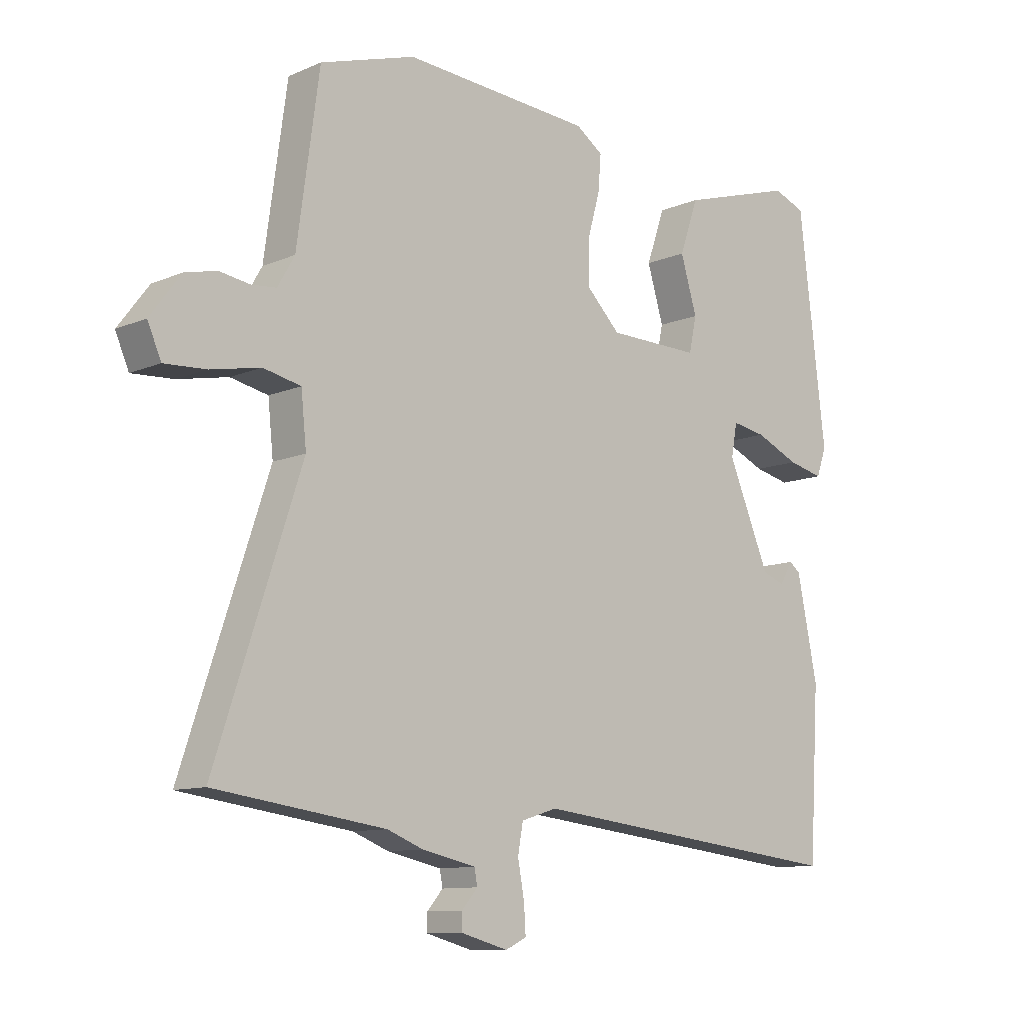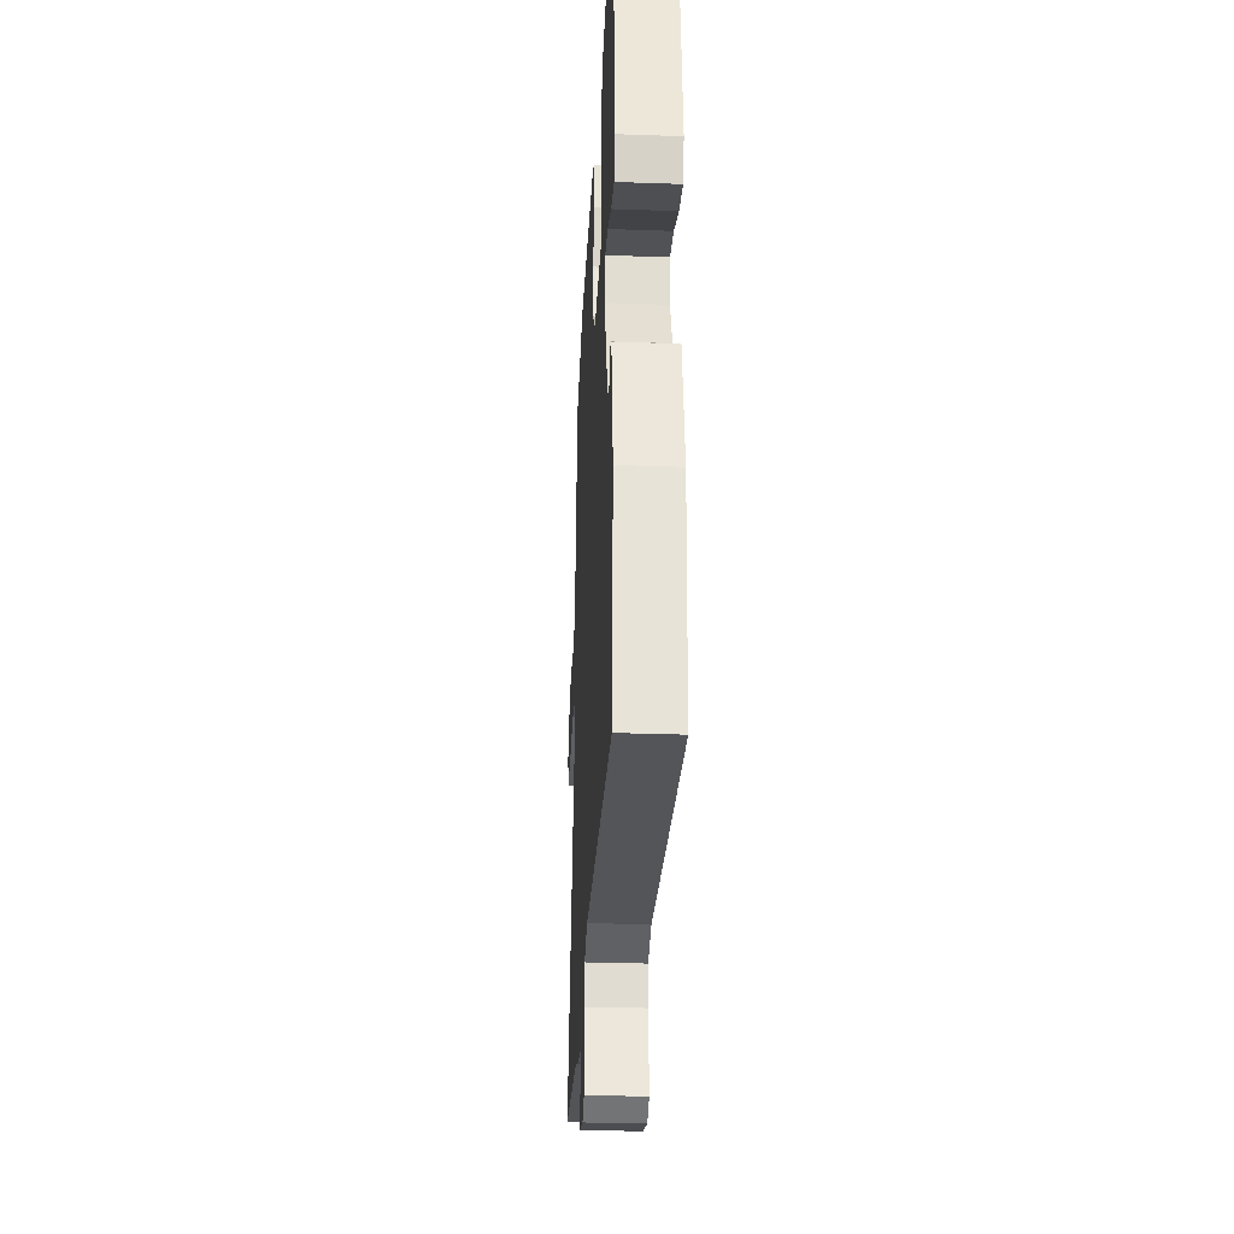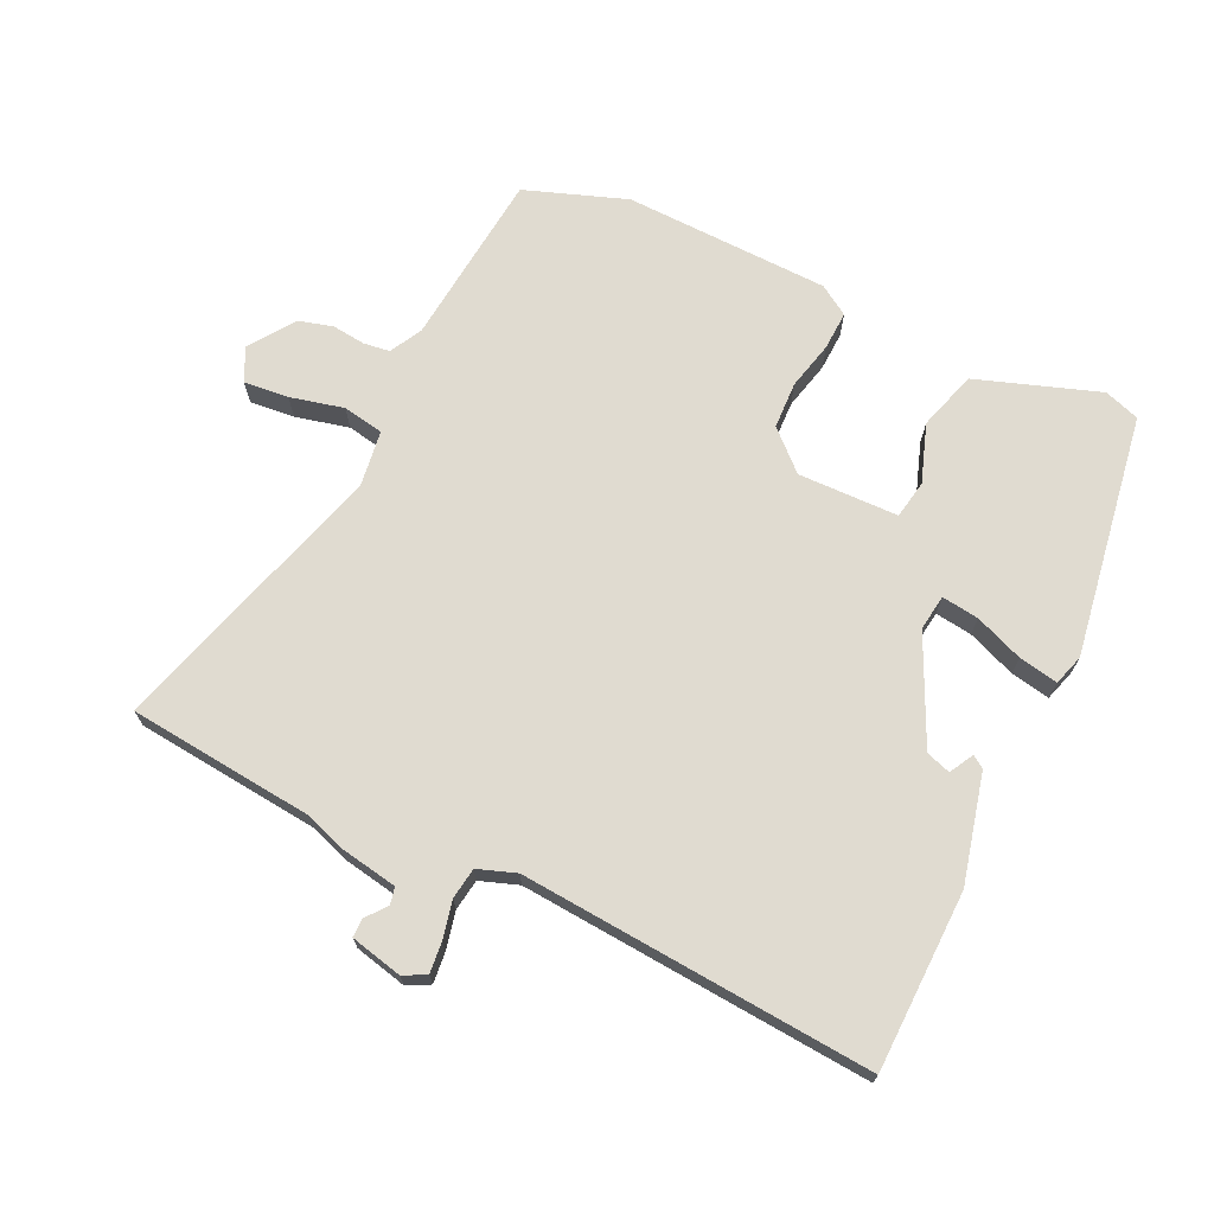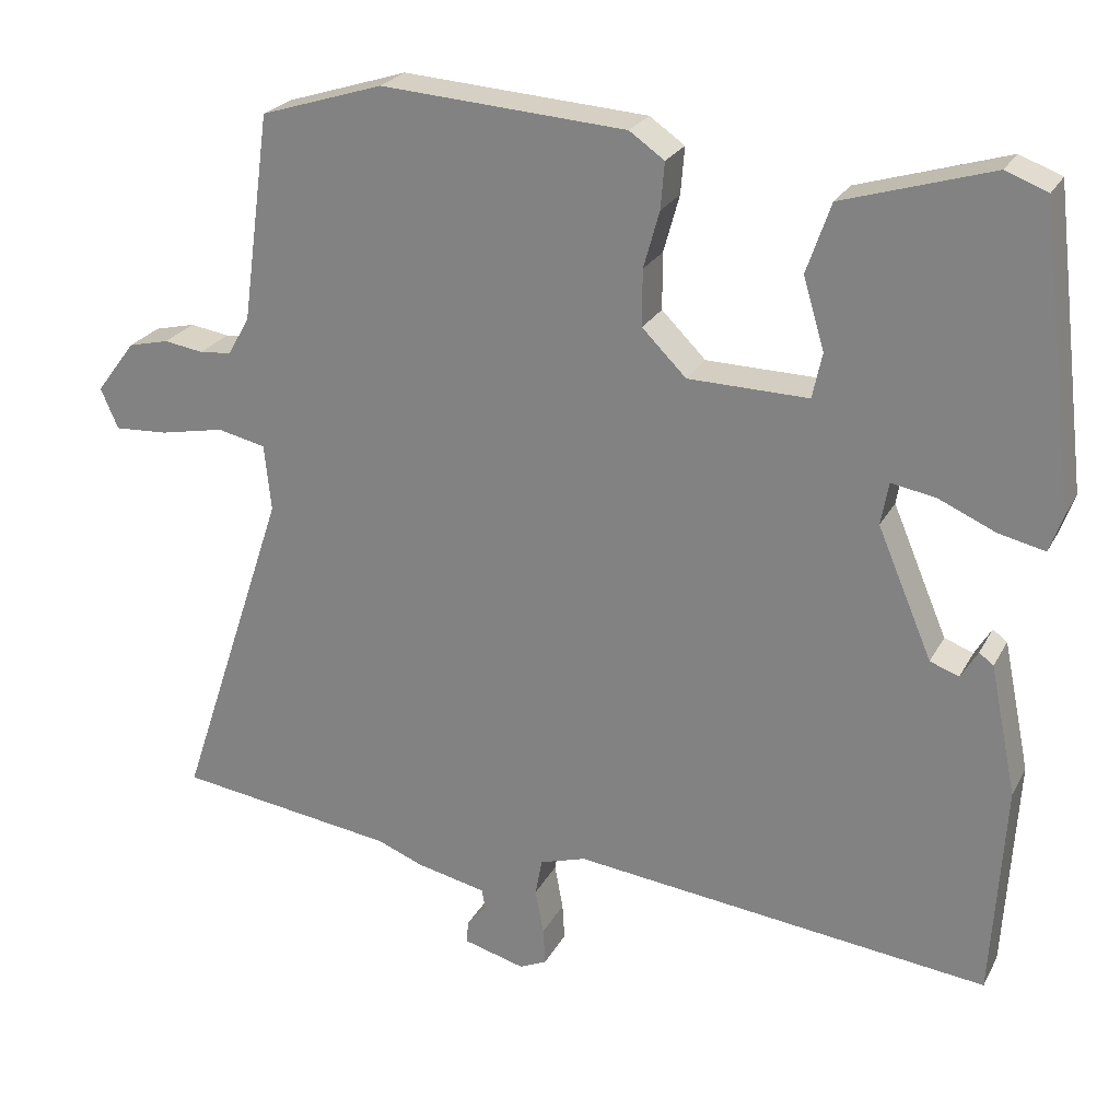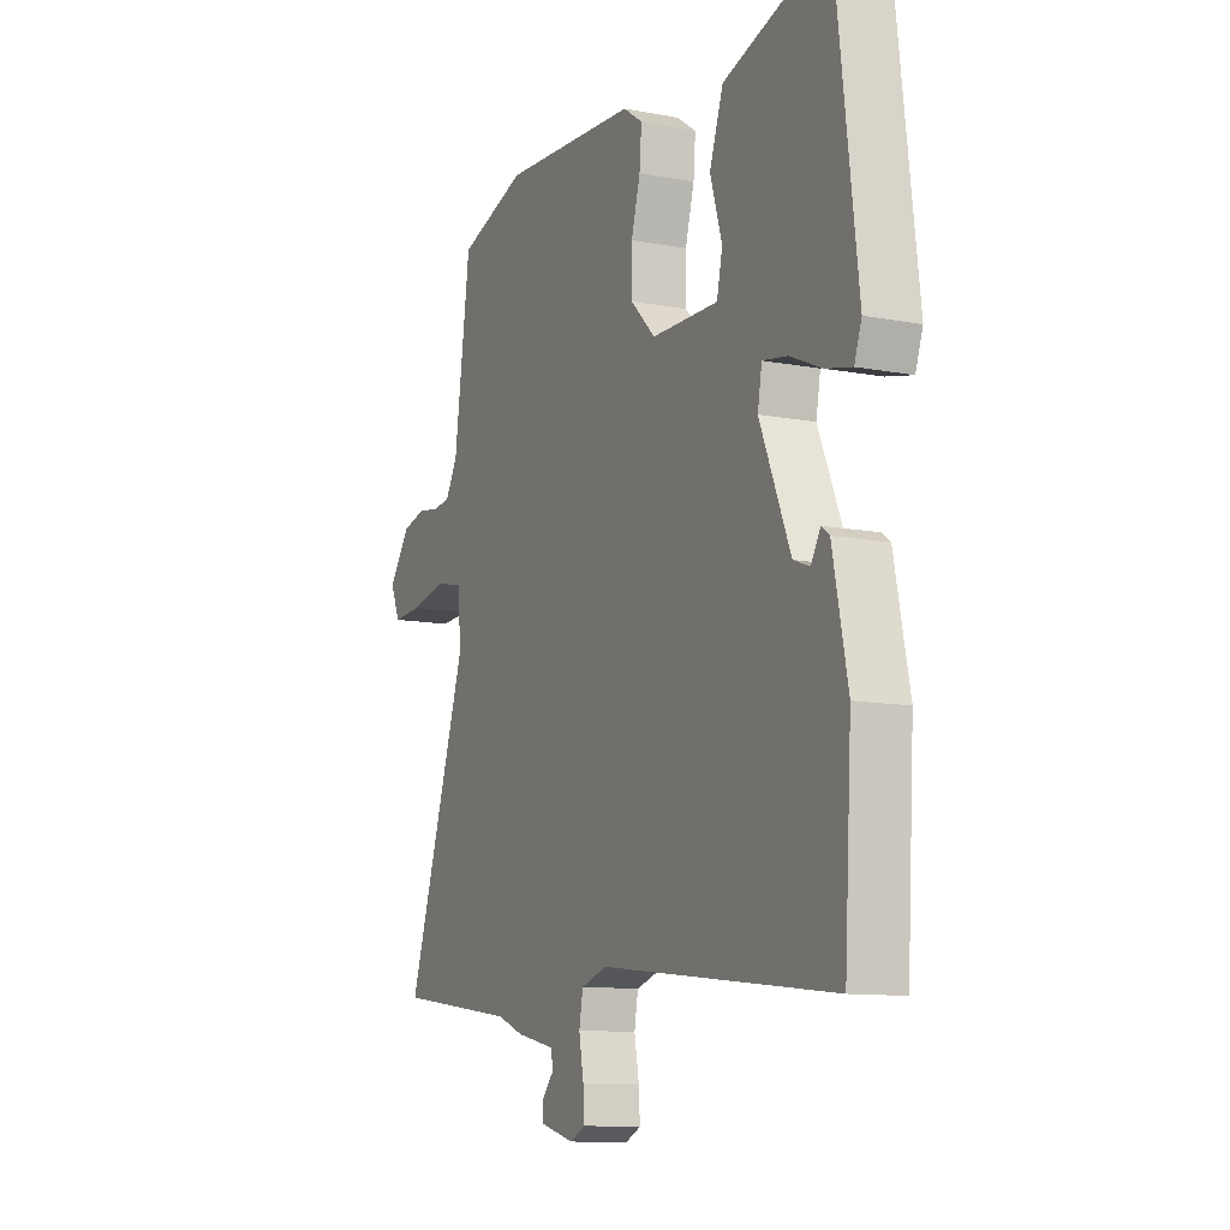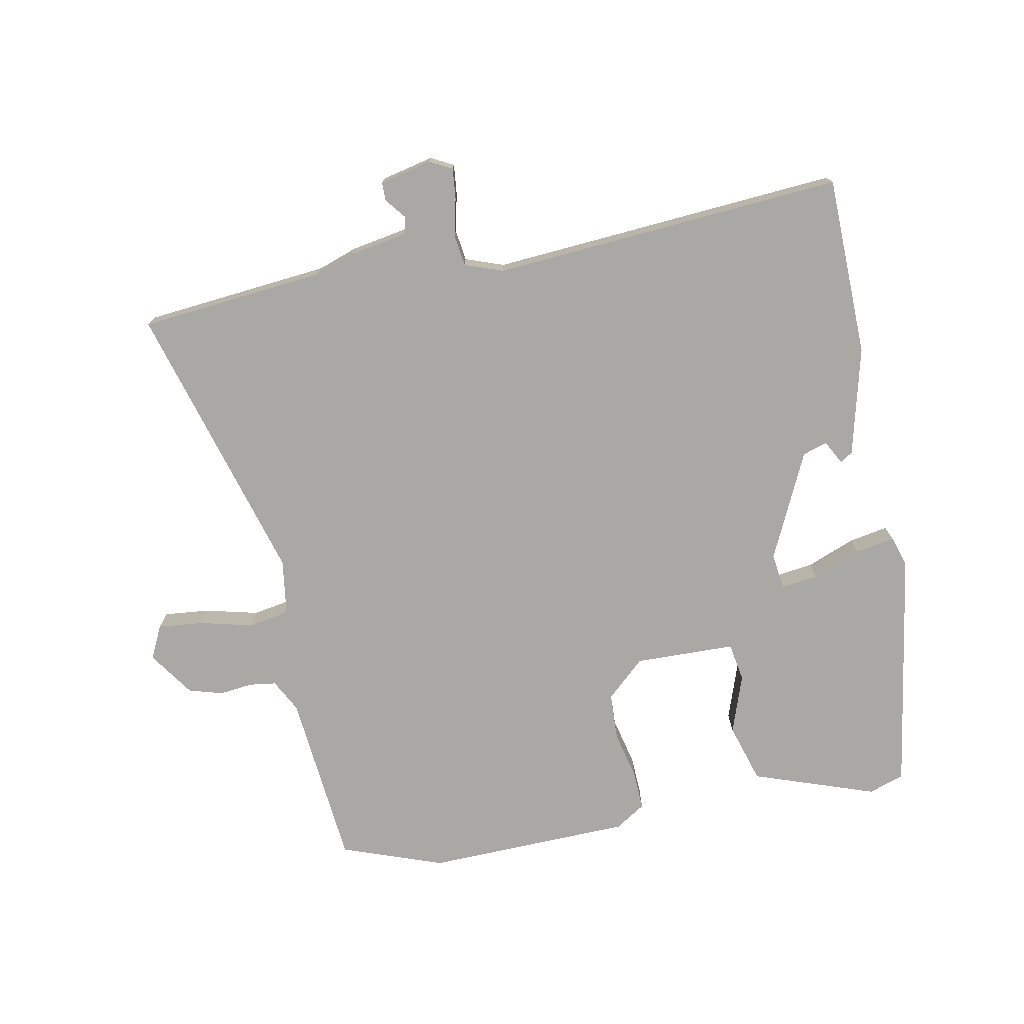
<metadata>
{"format":"obj","ext":"obj","renderer":"f3d","projection":"perspective","resolution":1024,"background":"white","views":[{"elev":-10.6,"azim":136.8,"up":"+Z"},{"elev":-30.7,"azim":-92.9,"up":"+Z"},{"elev":70.0,"azim":-156.8,"up":"+Y"},{"elev":24.4,"azim":-157.8,"up":"+Z"},{"elev":-11.1,"azim":-115.0,"up":"+Z"},{"elev":-75.1,"azim":-171.4,"up":"+Y"}]}
</metadata>
<code>
v 0.346 0.07 0.548
v 0.508 0.07 0.497
v 0.546 0.07 0.222
v 0.575 0.07 0.172
v 0.617 0.07 0.168
v 0.669 0.07 0.176
v 0.723 0.07 0.163
v 0.775 0.07 0.094
v 0.752 0.07 0.041
v 0.681 0.07 0.045
v 0.596 0.07 0.062
v 0.532 0.07 0.048
v 0.523 0.07 -0.04
v 0.669 0.07 -0.477
v 0.379 0.07 -0.517
v 0.318 0.07 -0.541
v 0.226 0.07 -0.561
v 0.221 0.07 -0.588
v 0.248 0.07 -0.619
v 0.249 0.07 -0.648
v 0.168 0.07 -0.67
v 0.132 0.07 -0.653
v 0.135 0.07 -0.605
v 0.146 0.07 -0.545
v 0.137 0.07 -0.496
v 0.076 0.07 -0.477
v -0.474 0.07 -0.54
v -0.491 0.07 -0.258
v -0.456 0.07 -0.087
v -0.437 0.07 -0.073
v -0.415 0.07 -0.11
v -0.377 0.07 -0.096
v -0.305 0.07 0.074
v -0.315 0.07 0.13
v -0.373 0.07 0.12
v -0.448 0.07 0.087
v -0.509 0.07 0.073
v -0.526 0.07 0.121
v -0.48 0.07 0.506
v -0.425 0.07 0.527
v -0.23 0.07 0.468
v -0.198 0.07 0.376
v -0.226 0.07 0.283
v -0.213 0.07 0.223
v -0.055 0.07 0.226
v 0.003 0.07 0.284
v 0.003 0.07 0.358
v -0.018 0.07 0.433
v -0.023 0.07 0.494
v 0.023 0.07 0.526
v 0.346 0 0.548
v 0.508 0 0.497
v 0.546 0 0.222
v 0.575 0 0.172
v 0.617 0 0.168
v 0.669 0 0.176
v 0.723 0 0.163
v 0.775 0 0.094
v 0.752 0 0.041
v 0.681 0 0.045
v 0.596 0 0.062
v 0.532 0 0.048
v 0.523 0 -0.04
v 0.669 0 -0.477
v 0.379 0 -0.517
v 0.318 0 -0.541
v 0.226 0 -0.561
v 0.221 0 -0.588
v 0.248 0 -0.619
v 0.249 0 -0.648
v 0.168 0 -0.67
v 0.132 0 -0.653
v 0.135 0 -0.605
v 0.146 0 -0.545
v 0.137 0 -0.496
v 0.076 0 -0.477
v -0.474 0 -0.54
v -0.491 0 -0.258
v -0.456 0 -0.087
v -0.437 0 -0.073
v -0.415 0 -0.11
v -0.377 0 -0.096
v -0.305 0 0.074
v -0.315 0 0.13
v -0.373 0 0.12
v -0.448 0 0.087
v -0.509 0 0.073
v -0.526 0 0.121
v -0.48 0 0.506
v -0.425 0 0.527
v -0.23 0 0.468
v -0.198 0 0.376
v -0.226 0 0.283
v -0.213 0 0.223
v -0.055 0 0.226
v 0.003 0 0.284
v 0.003 0 0.358
v -0.018 0 0.433
v -0.023 0 0.494
v 0.023 0 0.526
f 47 48 49 50
f 46 47 50 1
f 45 46 1 2
f 40 41 42 43
f 40 43 44
f 39 40 44
f 38 39 44
f 35 36 37 38
f 34 35 38 44
f 33 34 44 45
f 28 29 30 31
f 26 27 28 31
f 25 26 31 32
f 21 22 23 24
f 19 20 21 24
f 18 19 24 25
f 17 18 25
f 15 16 17 25
f 13 14 15 25
f 12 13 25 32
f 8 9 10 11
f 6 7 8 11
f 5 6 11 12
f 4 5 12 32
f 33 45 2 3
f 3 4 32 33
f 100 99 98 97
f 51 100 97 96
f 52 51 96 95
f 93 92 91 90
f 94 93 90
f 94 90 89
f 94 89 88
f 88 87 86 85
f 94 88 85 84
f 95 94 84 83
f 81 80 79 78
f 81 78 77 76
f 82 81 76 75
f 74 73 72 71
f 74 71 70 69
f 75 74 69 68
f 75 68 67
f 75 67 66 65
f 75 65 64 63
f 82 75 63 62
f 61 60 59 58
f 61 58 57 56
f 62 61 56 55
f 82 62 55 54
f 53 52 95 83
f 83 82 54 53
f 1 51 52 2
f 2 52 53 3
f 3 53 54 4
f 4 54 55 5
f 5 55 56 6
f 6 56 57 7
f 7 57 58 8
f 8 58 59 9
f 9 59 60 10
f 10 60 61 11
f 11 61 62 12
f 12 62 63 13
f 13 63 64 14
f 14 64 65 15
f 15 65 66 16
f 16 66 67 17
f 17 67 68 18
f 18 68 69 19
f 19 69 70 20
f 20 70 71 21
f 21 71 72 22
f 22 72 73 23
f 23 73 74 24
f 24 74 75 25
f 25 75 76 26
f 26 76 77 27
f 27 77 78 28
f 28 78 79 29
f 29 79 80 30
f 30 80 81 31
f 31 81 82 32
f 32 82 83 33
f 33 83 84 34
f 34 84 85 35
f 35 85 86 36
f 36 86 87 37
f 37 87 88 38
f 38 88 89 39
f 39 89 90 40
f 40 90 91 41
f 41 91 92 42
f 42 92 93 43
f 43 93 94 44
f 44 94 95 45
f 45 95 96 46
f 46 96 97 47
f 47 97 98 48
f 48 98 99 49
f 49 99 100 50
f 50 100 51 1

</code>
